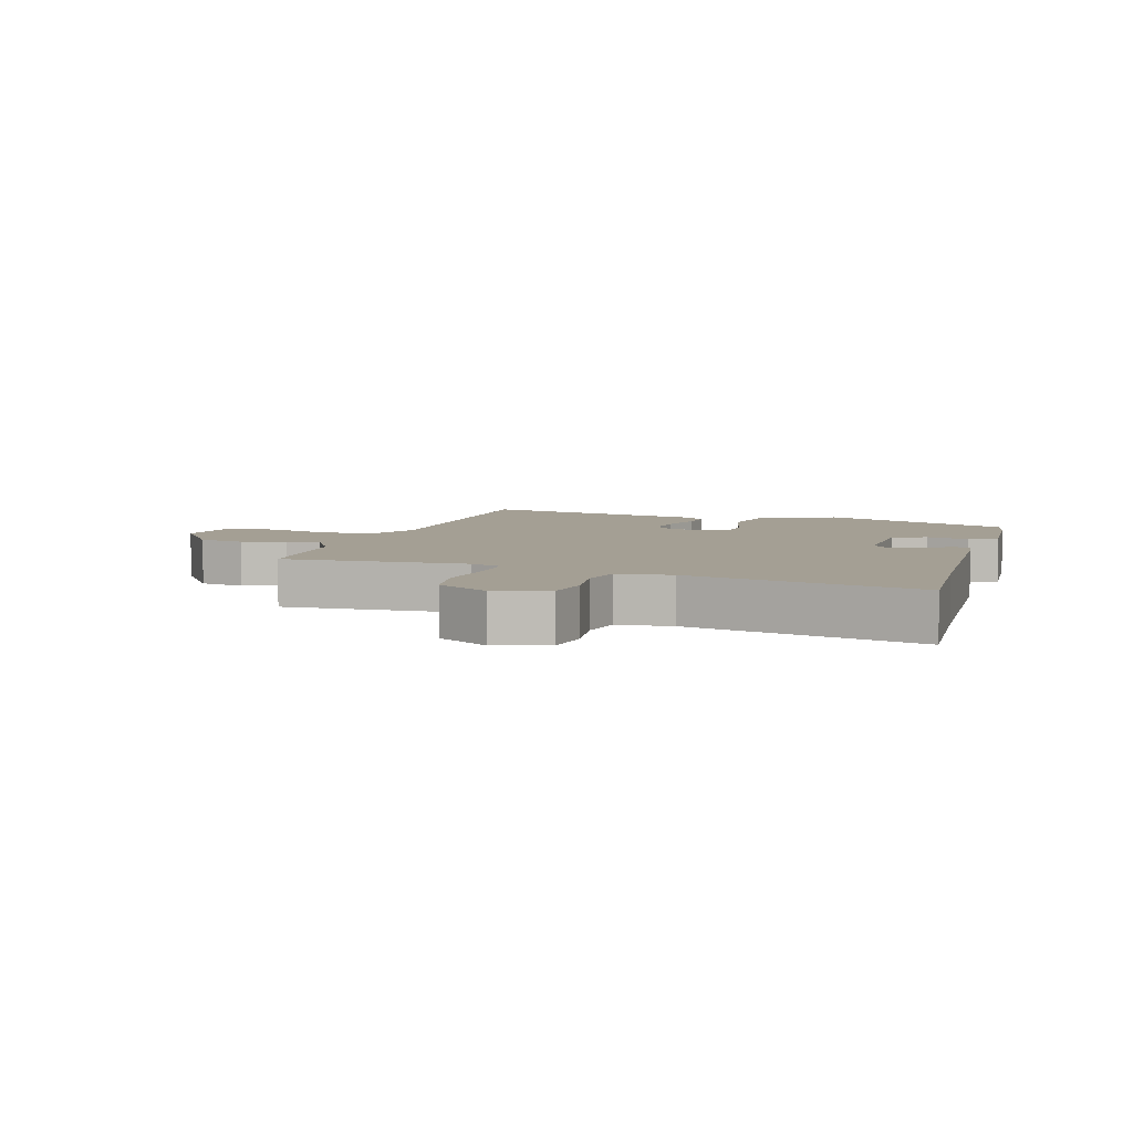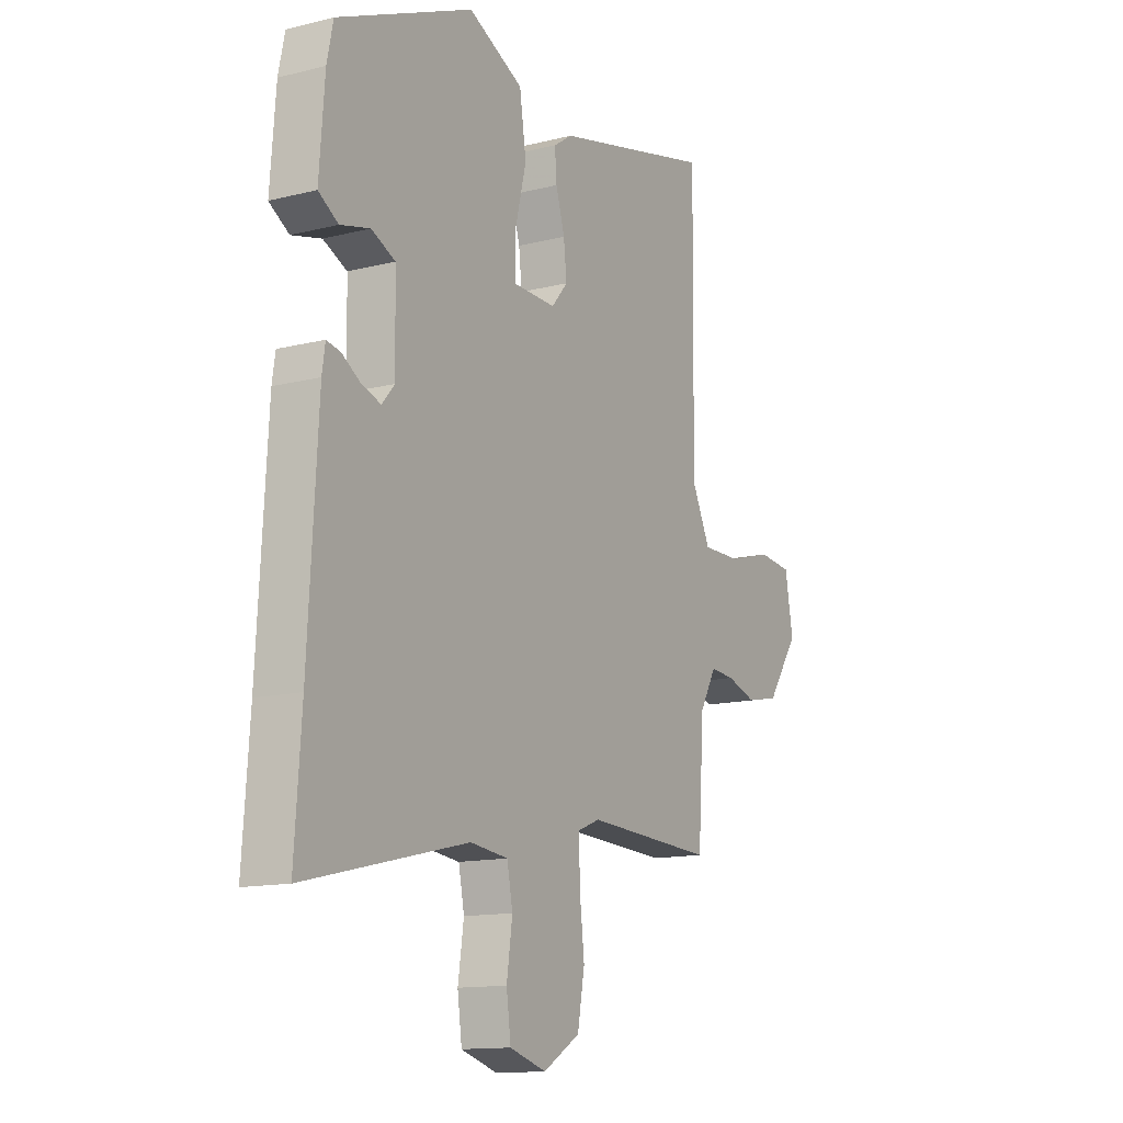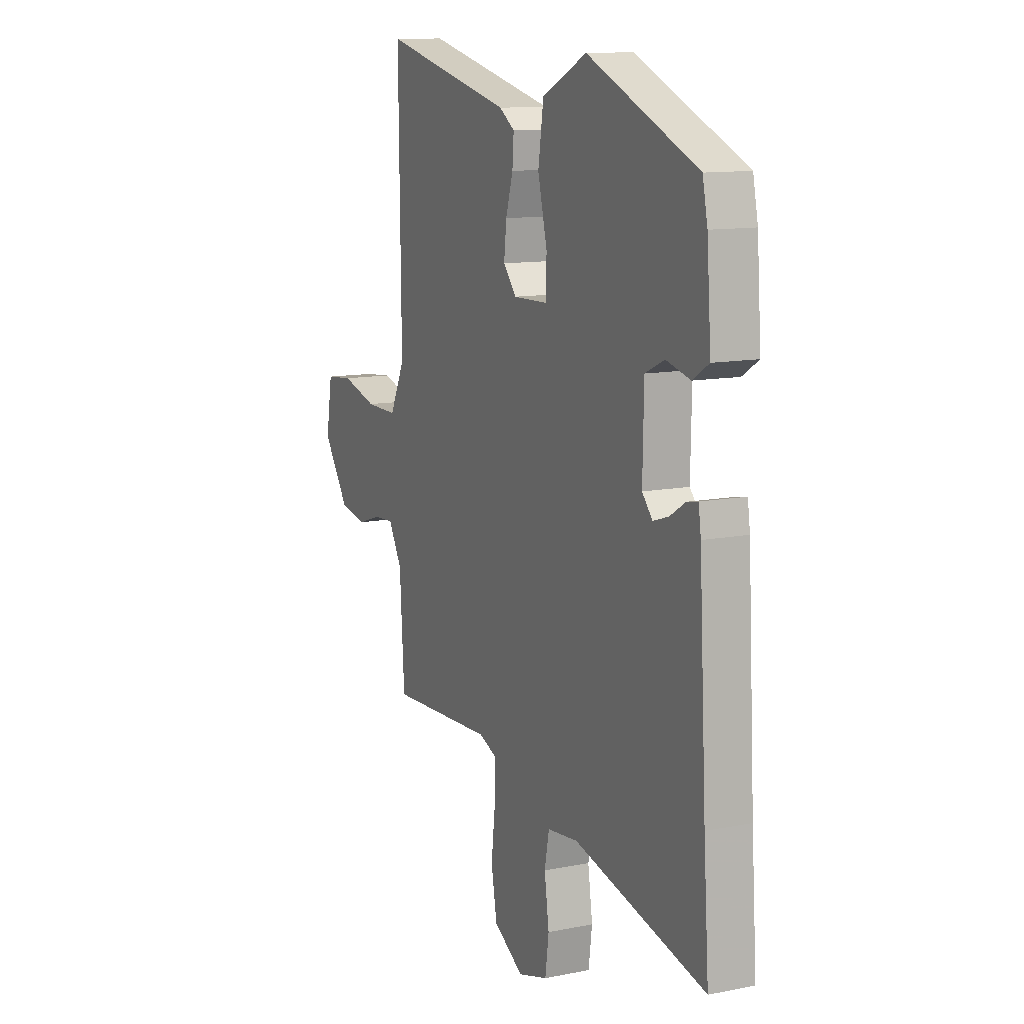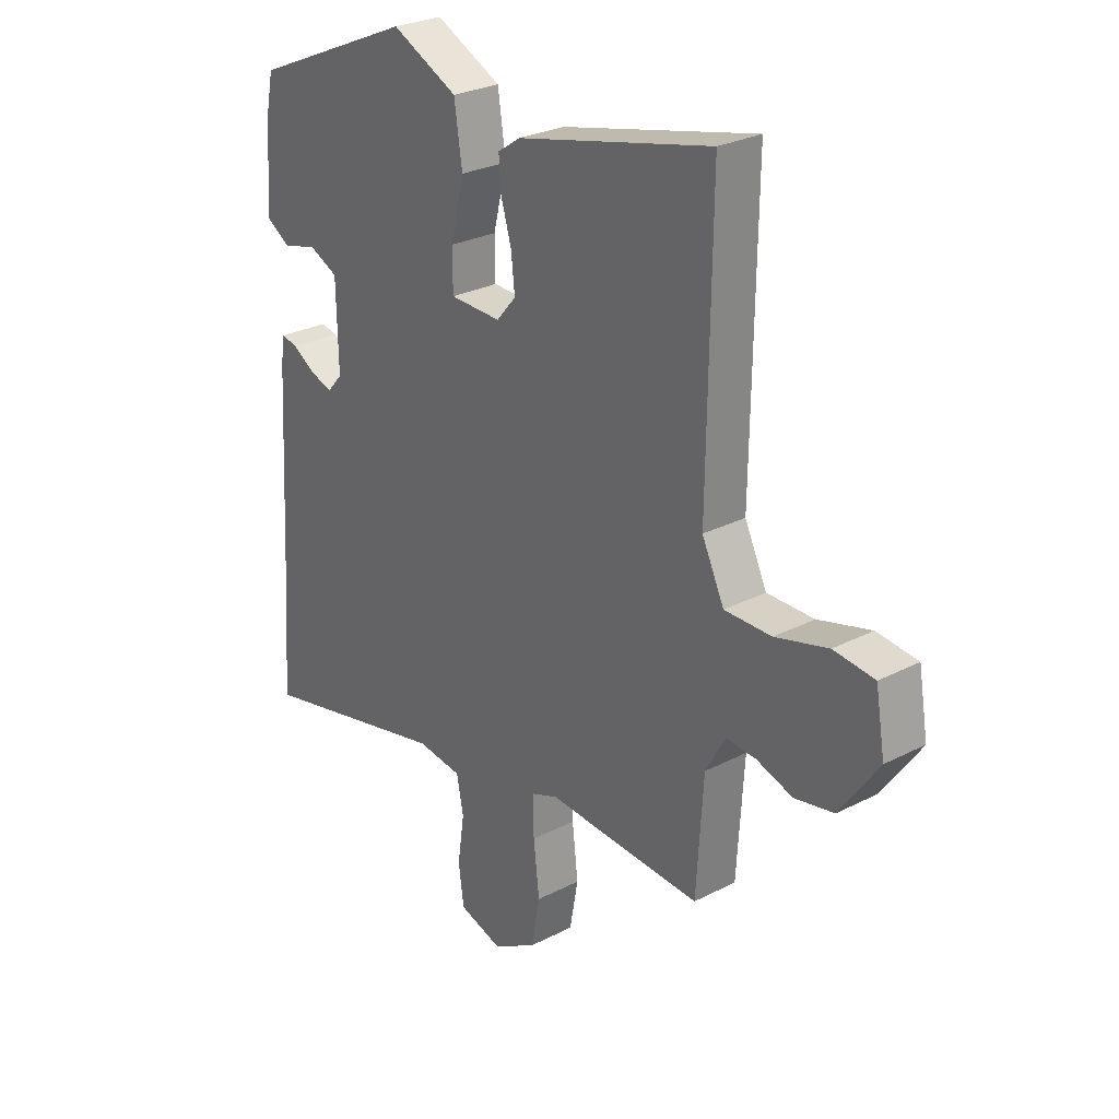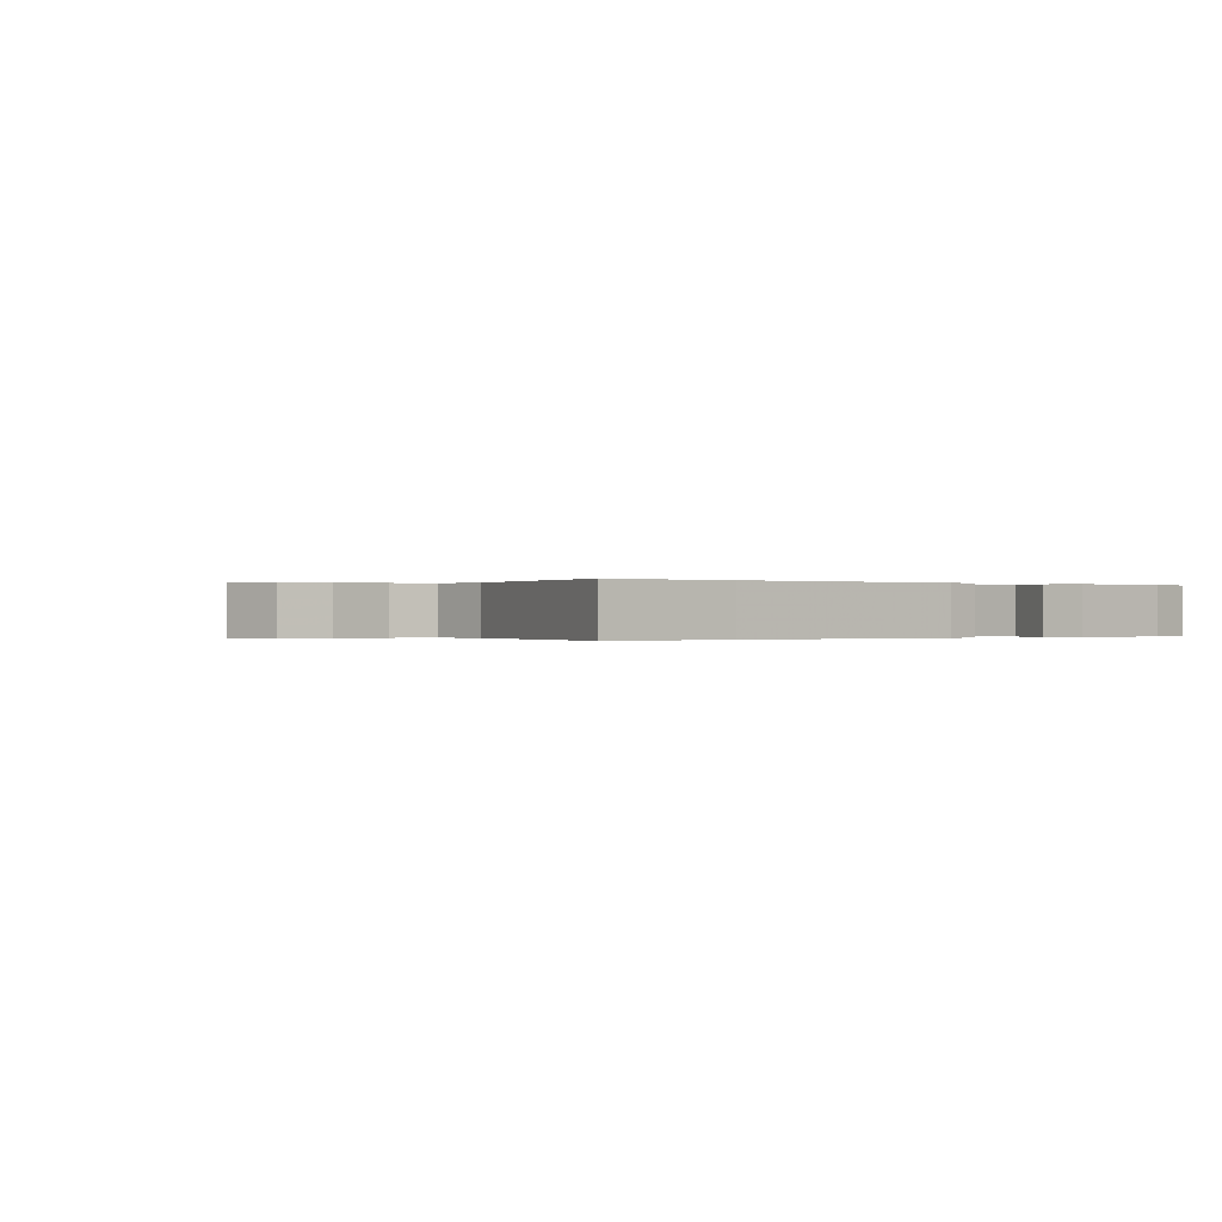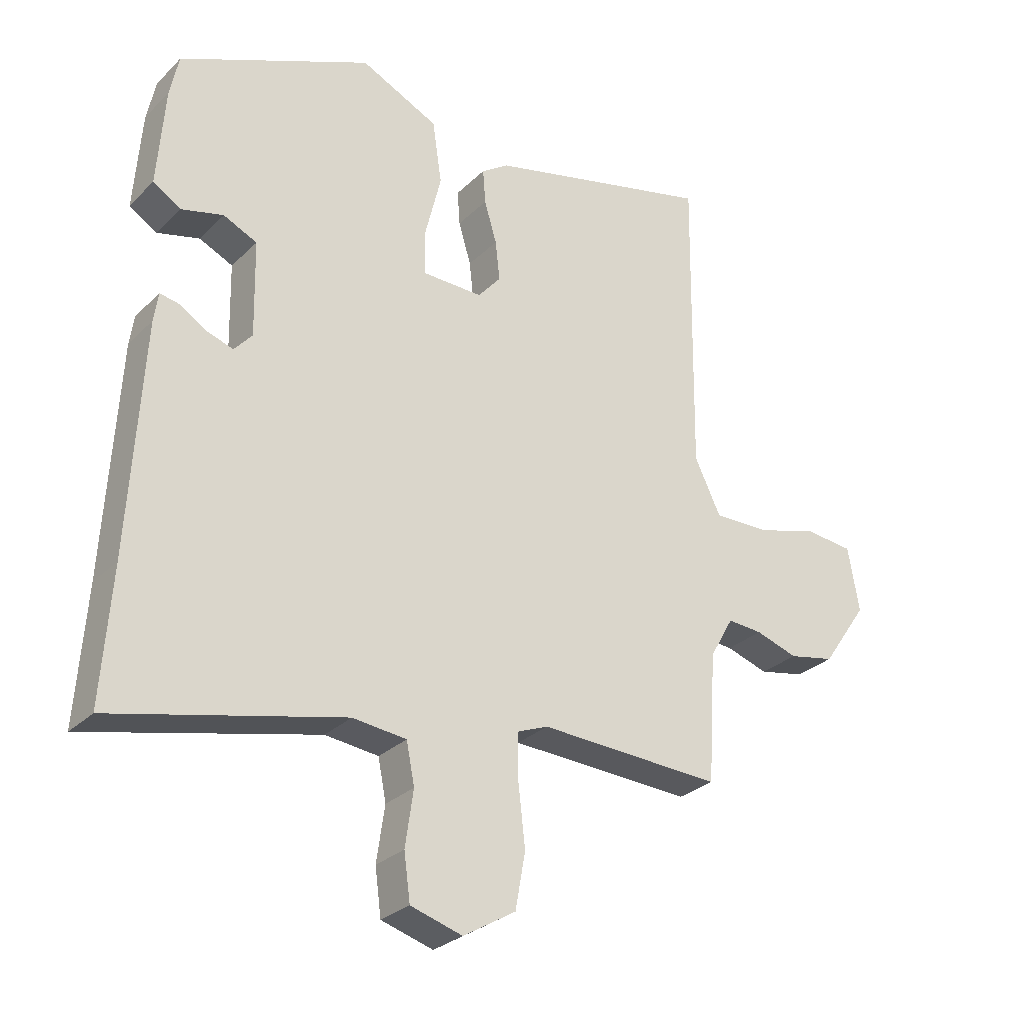
<metadata>
{"format":"obj","ext":"obj","renderer":"f3d","projection":"perspective","resolution":1024,"background":"white","views":[{"elev":5.6,"azim":-162.8,"up":"+Y"},{"elev":-13.4,"azim":-60.3,"up":"+Z"},{"elev":11.9,"azim":-115.4,"up":"+Z"},{"elev":27.6,"azim":51.7,"up":"+Z"},{"elev":-0.1,"azim":-126.3,"up":"+Y"},{"elev":-28.3,"azim":-35.2,"up":"+Z"}]}
</metadata>
<code>
v -0.509 0.07 -0.628
v -0.494 0.07 -0.415
v -0.473 0.07 -0.046
v -0.466 0.07 0.001
v -0.435 0.07 -0.005
v -0.392 0.07 -0.032
v -0.349 0.07 -0.046
v -0.32 0.07 -0.013
v -0.323 0.07 0.14
v -0.377 0.07 0.165
v -0.444 0.07 0.148
v -0.489 0.07 0.176
v -0.477 0.07 0.335
v -0.463 0.07 0.402
v -0.155 0.07 0.536
v -0.03 0.07 0.476
v -0.015 0.07 0.375
v -0.041 0.07 0.27
v -0.04 0.07 0.198
v 0.057 0.07 0.196
v 0.094 0.07 0.239
v 0.087 0.07 0.303
v 0.067 0.07 0.37
v 0.063 0.07 0.426
v 0.106 0.07 0.455
v 0.473 0.07 0.543
v 0.467 0.07 0.049
v 0.509 0.07 -0.038
v 0.598 0.07 -0.037
v 0.698 0.07 -0.009
v 0.775 0.07 -0.017
v 0.793 0.07 -0.121
v 0.72 0.07 -0.226
v 0.646 0.07 -0.241
v 0.578 0.07 -0.219
v 0.522 0.07 -0.215
v 0.484 0.07 -0.282
v 0.471 0.07 -0.489
v 0.177 0.07 -0.475
v 0.127 0.07 -0.495
v 0.128 0.07 -0.569
v 0.139 0.07 -0.666
v 0.123 0.07 -0.755
v 0.039 0.07 -0.805
v -0.044 0.07 -0.78
v -0.054 0.07 -0.706
v -0.041 0.07 -0.617
v -0.054 0.07 -0.551
v -0.14 0.07 -0.541
v -0.509 0 -0.628
v -0.494 0 -0.415
v -0.473 0 -0.046
v -0.466 0 0.001
v -0.435 0 -0.005
v -0.392 0 -0.032
v -0.349 0 -0.046
v -0.32 0 -0.013
v -0.323 0 0.14
v -0.377 0 0.165
v -0.444 0 0.148
v -0.489 0 0.176
v -0.477 0 0.335
v -0.463 0 0.402
v -0.155 0 0.536
v -0.03 0 0.476
v -0.015 0 0.375
v -0.041 0 0.27
v -0.04 0 0.198
v 0.057 0 0.196
v 0.094 0 0.239
v 0.087 0 0.303
v 0.067 0 0.37
v 0.063 0 0.426
v 0.106 0 0.455
v 0.473 0 0.543
v 0.467 0 0.049
v 0.509 0 -0.038
v 0.598 0 -0.037
v 0.698 0 -0.009
v 0.775 0 -0.017
v 0.793 0 -0.121
v 0.72 0 -0.226
v 0.646 0 -0.241
v 0.578 0 -0.219
v 0.522 0 -0.215
v 0.484 0 -0.282
v 0.471 0 -0.489
v 0.177 0 -0.475
v 0.127 0 -0.495
v 0.128 0 -0.569
v 0.139 0 -0.666
v 0.123 0 -0.755
v 0.039 0 -0.805
v -0.044 0 -0.78
v -0.054 0 -0.706
v -0.041 0 -0.617
v -0.054 0 -0.551
v -0.14 0 -0.541
f 44 45 46 47
f 44 47 48
f 41 42 43 44
f 40 41 44 48
f 39 40 48 49
f 37 38 39
f 36 37 39 49
f 32 33 34 35
f 32 35 36
f 29 30 31 32
f 28 29 32 36
f 27 28 36 49
f 22 23 24 25
f 21 22 25 26
f 20 21 26 27
f 15 16 17 18
f 15 18 19
f 14 15 19
f 13 14 19
f 10 11 12 13
f 9 10 13 19
f 8 9 19 20
f 3 4 5 6
f 2 3 6 7
f 8 20 27 49
f 7 8 49
f 1 2 7 49
f 96 95 94 93
f 97 96 93
f 93 92 91 90
f 97 93 90 89
f 98 97 89 88
f 88 87 86
f 98 88 86 85
f 84 83 82 81
f 85 84 81
f 81 80 79 78
f 85 81 78 77
f 98 85 77 76
f 74 73 72 71
f 75 74 71 70
f 76 75 70 69
f 67 66 65 64
f 68 67 64
f 68 64 63
f 68 63 62
f 62 61 60 59
f 68 62 59 58
f 69 68 58 57
f 55 54 53 52
f 56 55 52 51
f 98 76 69 57
f 98 57 56
f 98 56 51 50
f 1 50 51 2
f 2 51 52 3
f 3 52 53 4
f 4 53 54 5
f 5 54 55 6
f 6 55 56 7
f 7 56 57 8
f 8 57 58 9
f 9 58 59 10
f 10 59 60 11
f 11 60 61 12
f 12 61 62 13
f 13 62 63 14
f 14 63 64 15
f 15 64 65 16
f 16 65 66 17
f 17 66 67 18
f 18 67 68 19
f 19 68 69 20
f 20 69 70 21
f 21 70 71 22
f 22 71 72 23
f 23 72 73 24
f 24 73 74 25
f 25 74 75 26
f 26 75 76 27
f 27 76 77 28
f 28 77 78 29
f 29 78 79 30
f 30 79 80 31
f 31 80 81 32
f 32 81 82 33
f 33 82 83 34
f 34 83 84 35
f 35 84 85 36
f 36 85 86 37
f 37 86 87 38
f 38 87 88 39
f 39 88 89 40
f 40 89 90 41
f 41 90 91 42
f 42 91 92 43
f 43 92 93 44
f 44 93 94 45
f 45 94 95 46
f 46 95 96 47
f 47 96 97 48
f 48 97 98 49
f 49 98 50 1

</code>
